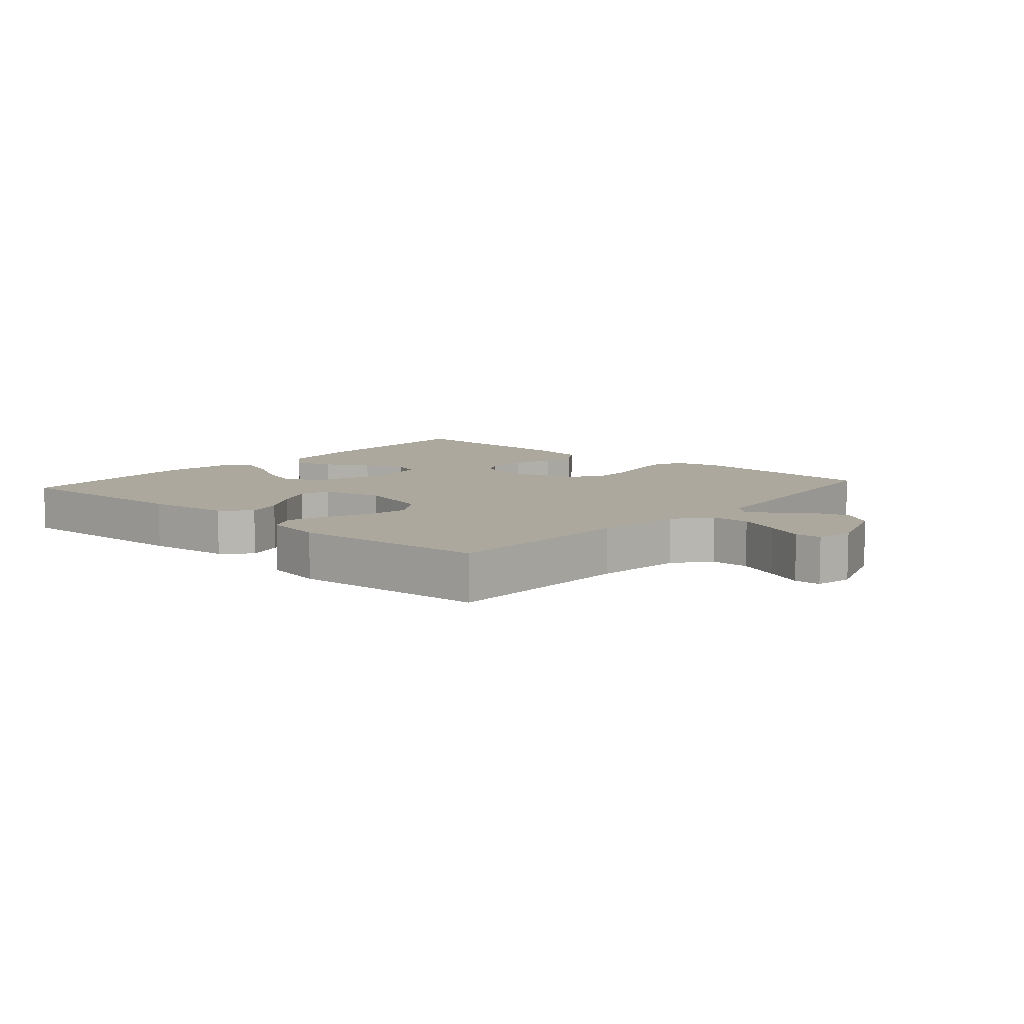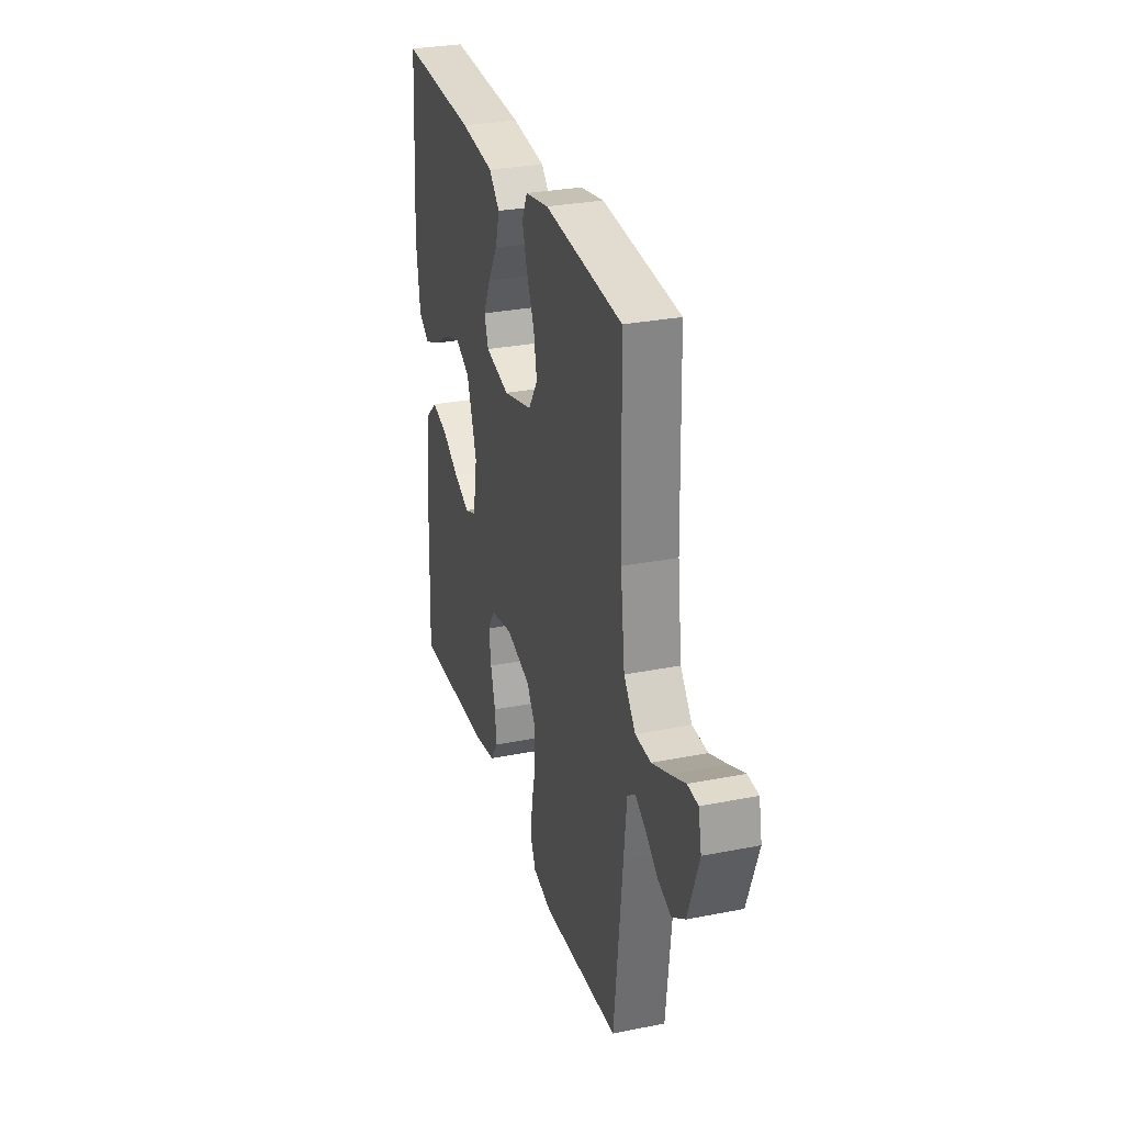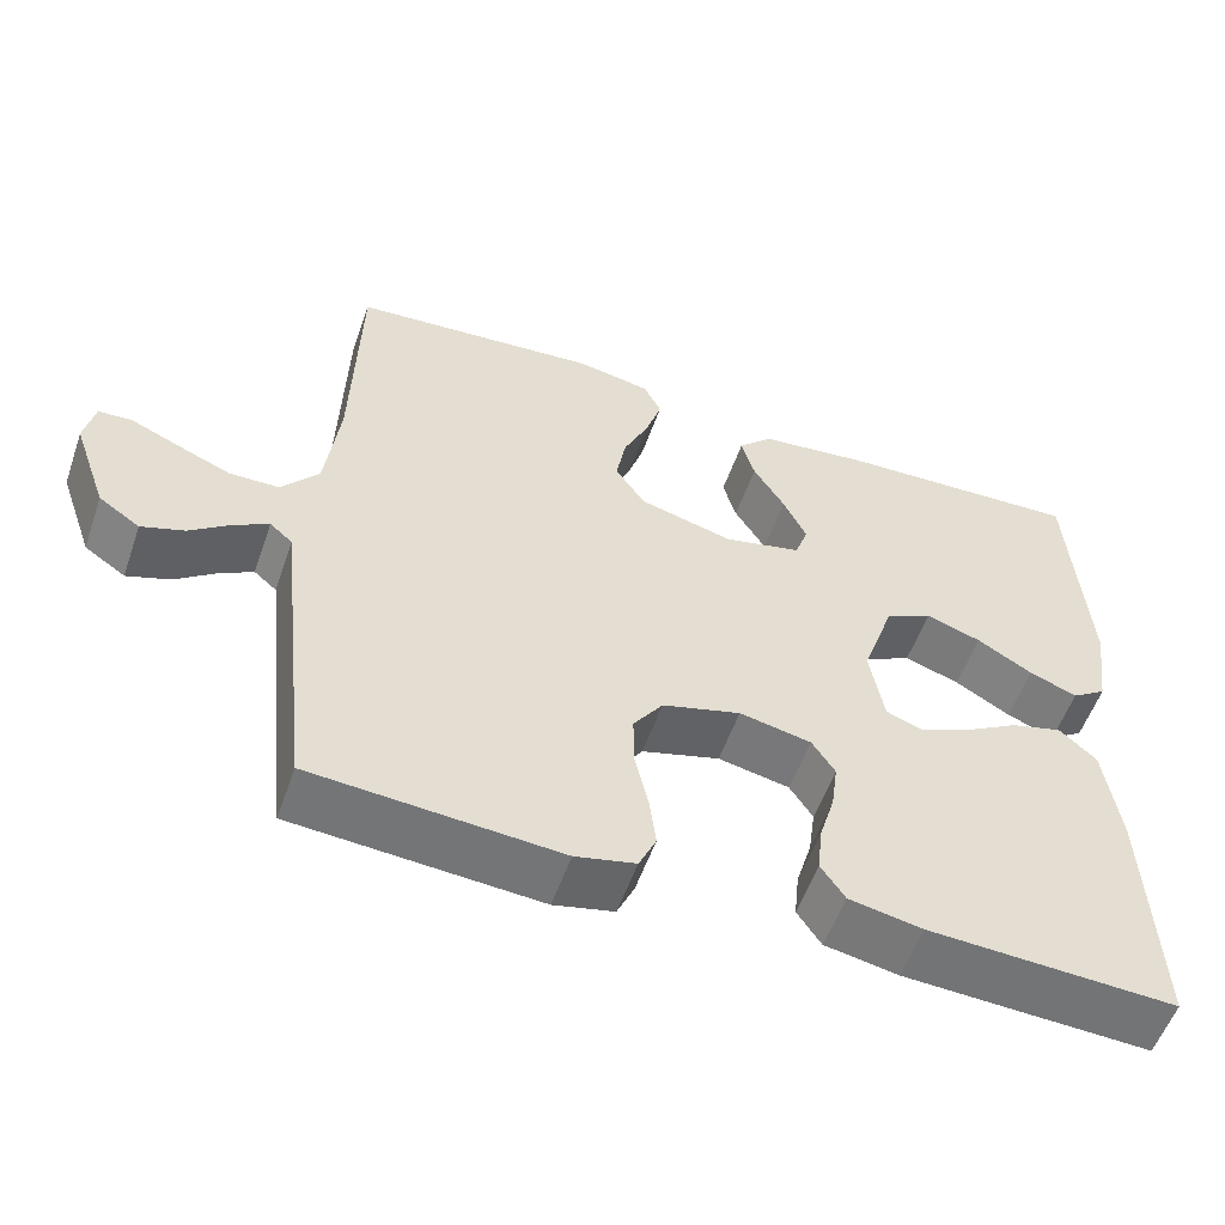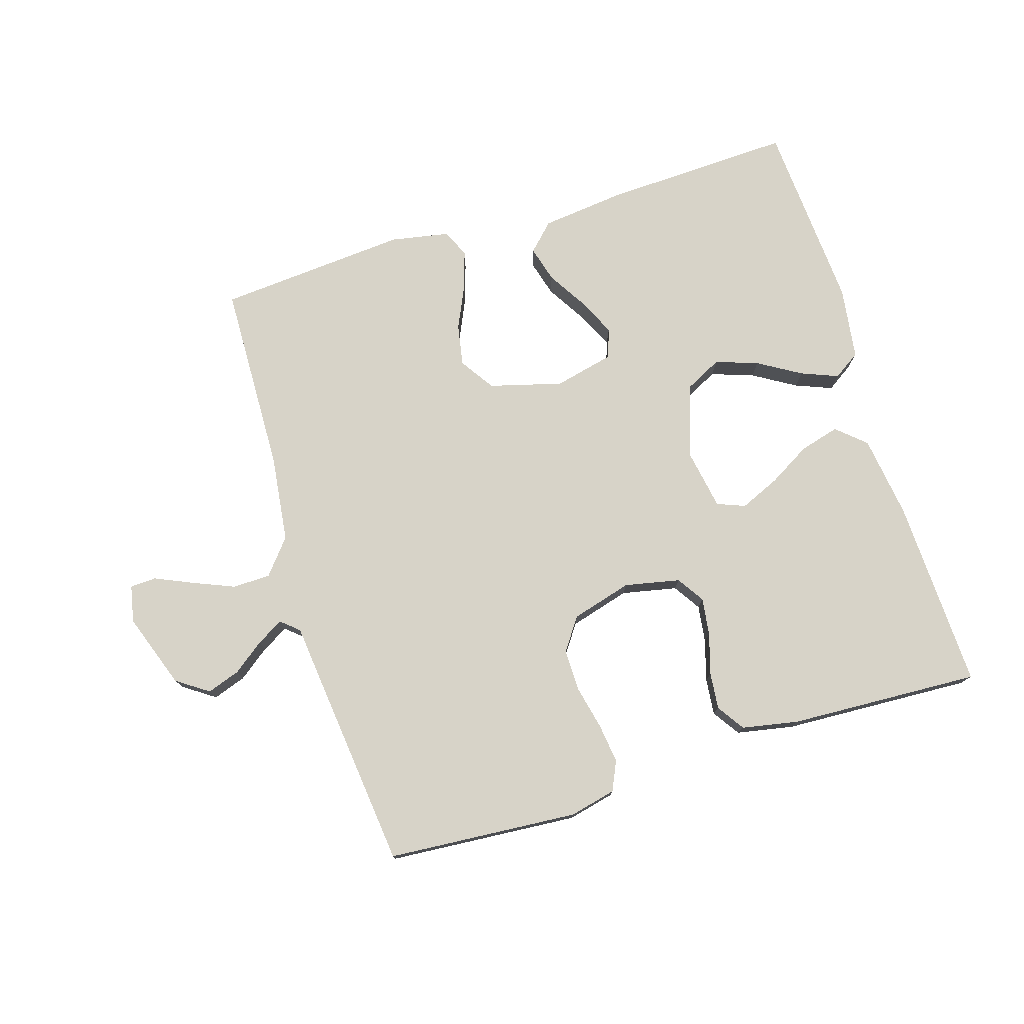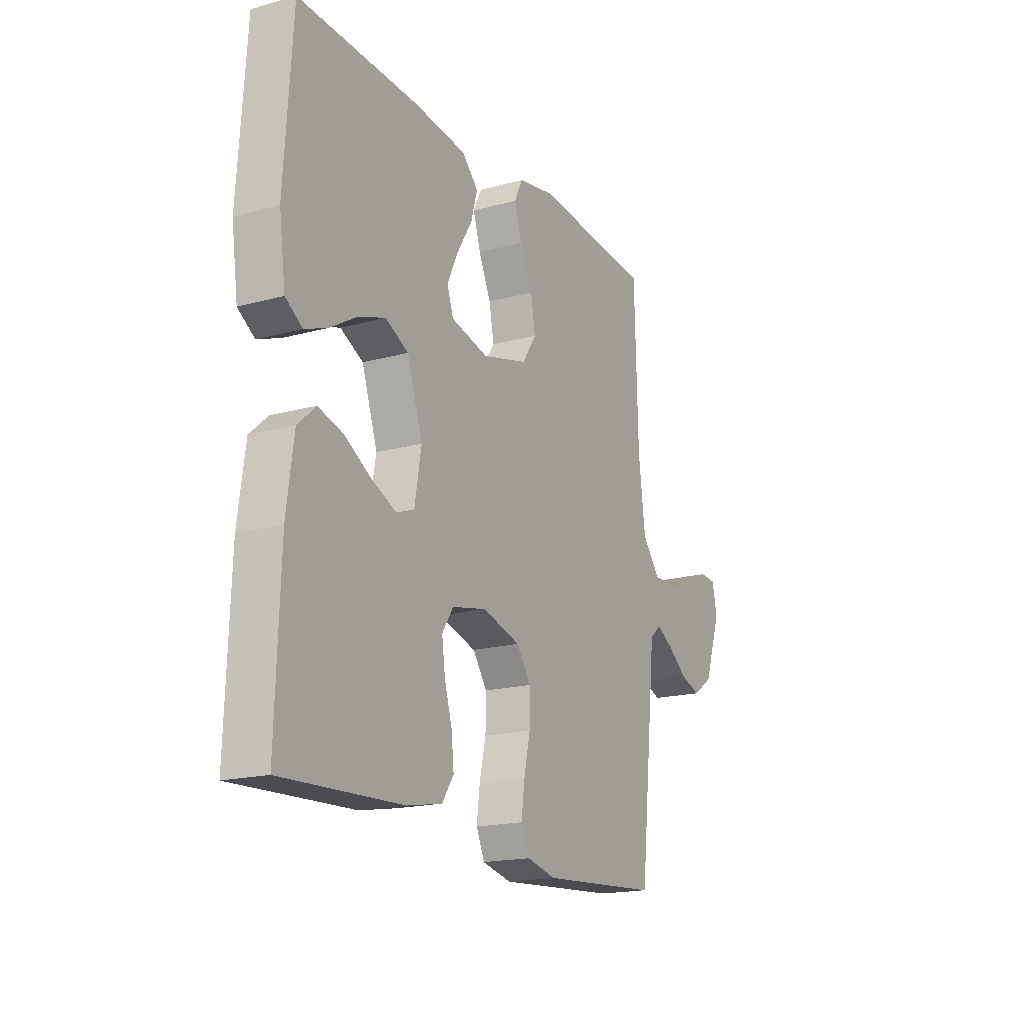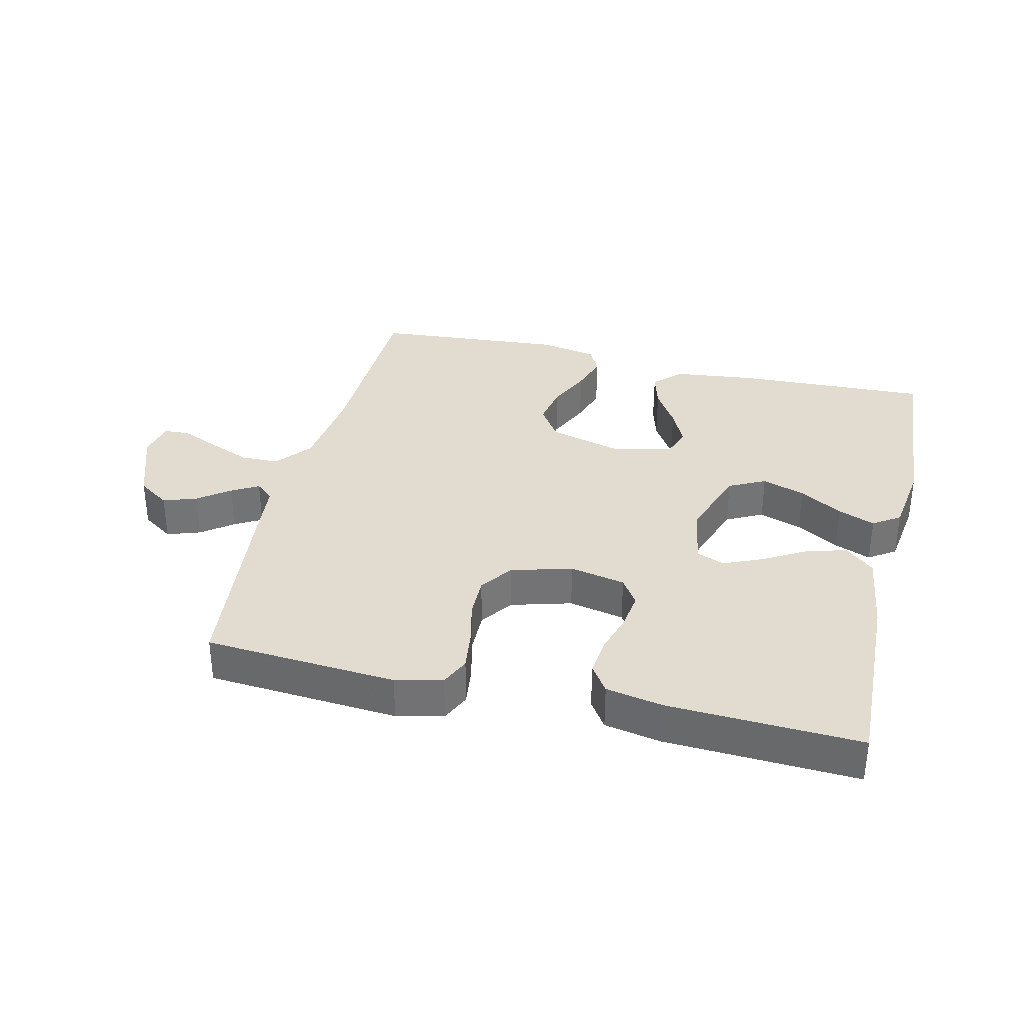
<metadata>
{"format":"obj","ext":"obj","renderer":"f3d","projection":"perspective","resolution":1024,"background":"white","views":[{"elev":8.7,"azim":41.2,"up":"+Y"},{"elev":29.6,"azim":73.8,"up":"+Z"},{"elev":-55.6,"azim":160.8,"up":"+Z"},{"elev":76.6,"azim":162.9,"up":"+Y"},{"elev":-17.9,"azim":-61.8,"up":"+Z"},{"elev":34.3,"azim":-166.6,"up":"+Y"}]}
</metadata>
<code>
v -0.5 0.07 -0.5
v -0.489 0.07 -0.2
v -0.471 0.07 -0.07
v -0.426 0.07 -0.03
v -0.364 0.07 -0.047
v -0.297 0.07 -0.086
v -0.235 0.07 -0.113
v -0.191 0.07 -0.096
v -0.174 0.07 0
v -0.213 0.07 0.115
v -0.27 0.07 0.144
v -0.337 0.07 0.121
v -0.404 0.07 0.081
v -0.462 0.07 0.058
v -0.504 0.07 0.086
v -0.52 0.07 0.2
v -0.5 0.07 0.5
v -0.2 0.07 0.488
v -0.069 0.07 0.473
v -0.028 0.07 0.432
v -0.044 0.07 0.375
v -0.082 0.07 0.313
v -0.11 0.07 0.254
v -0.094 0.07 0.208
v 0 0.07 0.186
v 0.114 0.07 0.217
v 0.15 0.07 0.271
v 0.138 0.07 0.336
v 0.107 0.07 0.404
v 0.088 0.07 0.464
v 0.109 0.07 0.507
v 0.2 0.07 0.524
v 0.5 0.07 0.5
v 0.508 0.07 0.2
v 0.525 0.07 0.063
v 0.57 0.07 0.008
v 0.63 0.07 0.007
v 0.695 0.07 0.034
v 0.754 0.07 0.06
v 0.795 0.07 0.058
v 0.807 0.07 0
v 0.765 0.07 -0.118
v 0.715 0.07 -0.152
v 0.663 0.07 -0.134
v 0.614 0.07 -0.097
v 0.572 0.07 -0.073
v 0.544 0.07 -0.097
v 0.533 0.07 -0.2
v 0.5 0.07 -0.5
v 0.2 0.07 -0.522
v 0.127 0.07 -0.505
v 0.106 0.07 -0.459
v 0.114 0.07 -0.397
v 0.13 0.07 -0.327
v 0.131 0.07 -0.262
v 0.095 0.07 -0.211
v 0 0.07 -0.184
v -0.087 0.07 -0.202
v -0.115 0.07 -0.245
v -0.107 0.07 -0.304
v -0.088 0.07 -0.368
v -0.082 0.07 -0.426
v -0.111 0.07 -0.469
v -0.2 0.07 -0.486
v -0.5 0 -0.5
v -0.489 0 -0.2
v -0.471 0 -0.07
v -0.426 0 -0.03
v -0.364 0 -0.047
v -0.297 0 -0.086
v -0.235 0 -0.113
v -0.191 0 -0.096
v -0.174 0 0
v -0.213 0 0.115
v -0.27 0 0.144
v -0.337 0 0.121
v -0.404 0 0.081
v -0.462 0 0.058
v -0.504 0 0.086
v -0.52 0 0.2
v -0.5 0 0.5
v -0.2 0 0.488
v -0.069 0 0.473
v -0.028 0 0.432
v -0.044 0 0.375
v -0.082 0 0.313
v -0.11 0 0.254
v -0.094 0 0.208
v 0 0 0.186
v 0.114 0 0.217
v 0.15 0 0.271
v 0.138 0 0.336
v 0.107 0 0.404
v 0.088 0 0.464
v 0.109 0 0.507
v 0.2 0 0.524
v 0.5 0 0.5
v 0.508 0 0.2
v 0.525 0 0.063
v 0.57 0 0.008
v 0.63 0 0.007
v 0.695 0 0.034
v 0.754 0 0.06
v 0.795 0 0.058
v 0.807 0 0
v 0.765 0 -0.118
v 0.715 0 -0.152
v 0.663 0 -0.134
v 0.614 0 -0.097
v 0.572 0 -0.073
v 0.544 0 -0.097
v 0.533 0 -0.2
v 0.5 0 -0.5
v 0.2 0 -0.522
v 0.127 0 -0.505
v 0.106 0 -0.459
v 0.114 0 -0.397
v 0.13 0 -0.327
v 0.131 0 -0.262
v 0.095 0 -0.211
v 0 0 -0.184
v -0.087 0 -0.202
v -0.115 0 -0.245
v -0.107 0 -0.304
v -0.088 0 -0.368
v -0.082 0 -0.426
v -0.111 0 -0.469
v -0.2 0 -0.486
f 4 5 6
f 3 4 6
f 2 3 6
f 1 2 6
f 64 1 6
f 63 64 6
f 62 63 6
f 61 62 6
f 60 61 6
f 59 60 6 7
f 58 59 7 8
f 57 58 8 9
f 56 57 9 10
f 52 53 54
f 51 52 54
f 50 51 54
f 49 50 54
f 48 49 54
f 47 48 54
f 46 47 54 55
f 43 44 45
f 42 43 45
f 41 42 45
f 40 41 45
f 39 40 45
f 38 39 45
f 37 38 45 46
f 46 55 56
f 37 46 56
f 36 37 56
f 32 33 34
f 31 32 34
f 30 31 34
f 29 30 34
f 28 29 34
f 27 28 34 35
f 35 36 56
f 27 35 56
f 26 27 56
f 20 21 22
f 19 20 22
f 18 19 22
f 17 18 22
f 16 17 22
f 15 16 22
f 14 15 22
f 13 14 22
f 12 13 22
f 11 12 22 23
f 10 11 23 24
f 25 26 56 10
f 10 24 25
f 70 69 68
f 70 68 67
f 70 67 66
f 70 66 65
f 70 65 128
f 70 128 127
f 70 127 126
f 70 126 125
f 70 125 124
f 71 70 124 123
f 72 71 123 122
f 73 72 122 121
f 74 73 121 120
f 118 117 116
f 118 116 115
f 118 115 114
f 118 114 113
f 118 113 112
f 118 112 111
f 119 118 111 110
f 109 108 107
f 109 107 106
f 109 106 105
f 109 105 104
f 109 104 103
f 109 103 102
f 110 109 102 101
f 120 119 110
f 120 110 101
f 120 101 100
f 98 97 96
f 98 96 95
f 98 95 94
f 98 94 93
f 98 93 92
f 99 98 92 91
f 120 100 99
f 120 99 91
f 120 91 90
f 86 85 84
f 86 84 83
f 86 83 82
f 86 82 81
f 86 81 80
f 86 80 79
f 86 79 78
f 86 78 77
f 86 77 76
f 87 86 76 75
f 88 87 75 74
f 74 120 90 89
f 89 88 74
f 1 65 66 2
f 2 66 67 3
f 3 67 68 4
f 4 68 69 5
f 5 69 70 6
f 6 70 71 7
f 7 71 72 8
f 8 72 73 9
f 9 73 74 10
f 10 74 75 11
f 11 75 76 12
f 12 76 77 13
f 13 77 78 14
f 14 78 79 15
f 15 79 80 16
f 16 80 81 17
f 17 81 82 18
f 18 82 83 19
f 19 83 84 20
f 20 84 85 21
f 21 85 86 22
f 22 86 87 23
f 23 87 88 24
f 24 88 89 25
f 25 89 90 26
f 26 90 91 27
f 27 91 92 28
f 28 92 93 29
f 29 93 94 30
f 30 94 95 31
f 31 95 96 32
f 32 96 97 33
f 33 97 98 34
f 34 98 99 35
f 35 99 100 36
f 36 100 101 37
f 37 101 102 38
f 38 102 103 39
f 39 103 104 40
f 40 104 105 41
f 41 105 106 42
f 42 106 107 43
f 43 107 108 44
f 44 108 109 45
f 45 109 110 46
f 46 110 111 47
f 47 111 112 48
f 48 112 113 49
f 49 113 114 50
f 50 114 115 51
f 51 115 116 52
f 52 116 117 53
f 53 117 118 54
f 54 118 119 55
f 55 119 120 56
f 56 120 121 57
f 57 121 122 58
f 58 122 123 59
f 59 123 124 60
f 60 124 125 61
f 61 125 126 62
f 62 126 127 63
f 63 127 128 64
f 64 128 65 1

</code>
